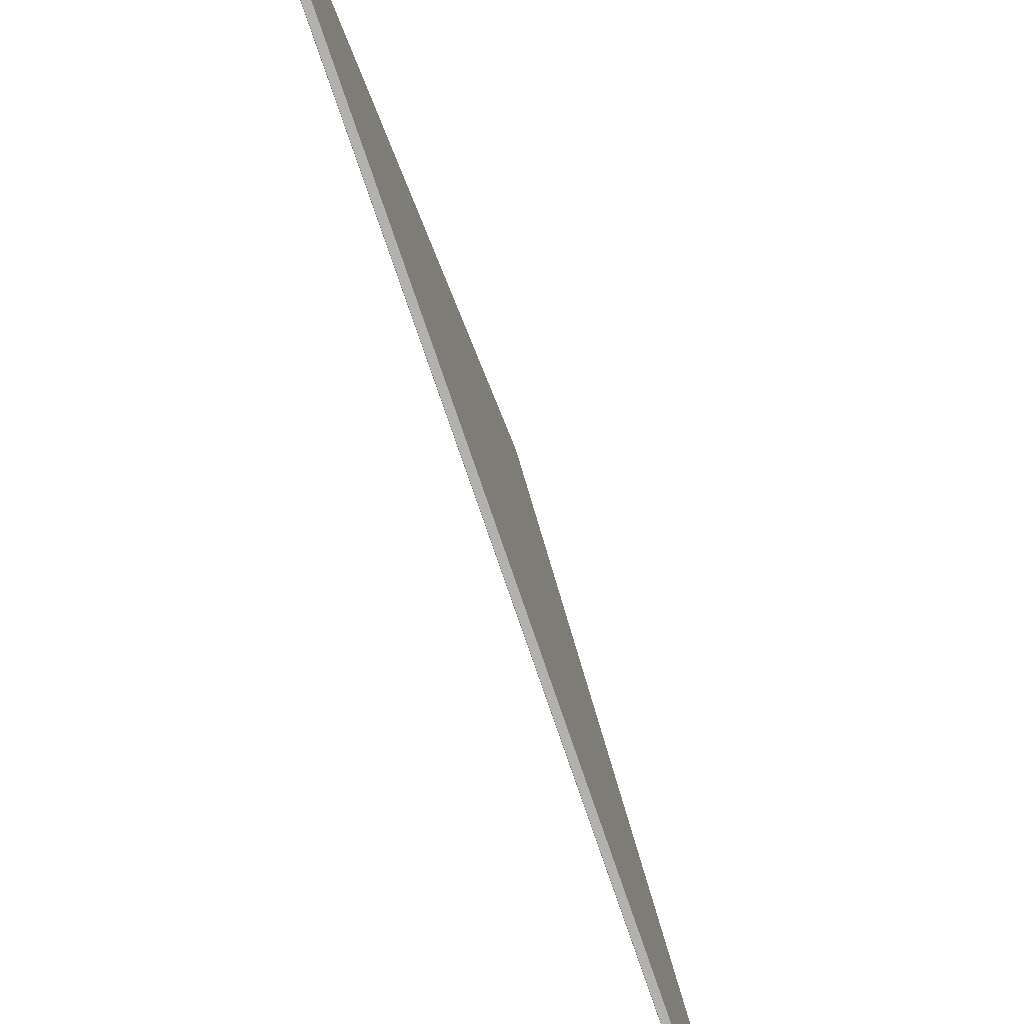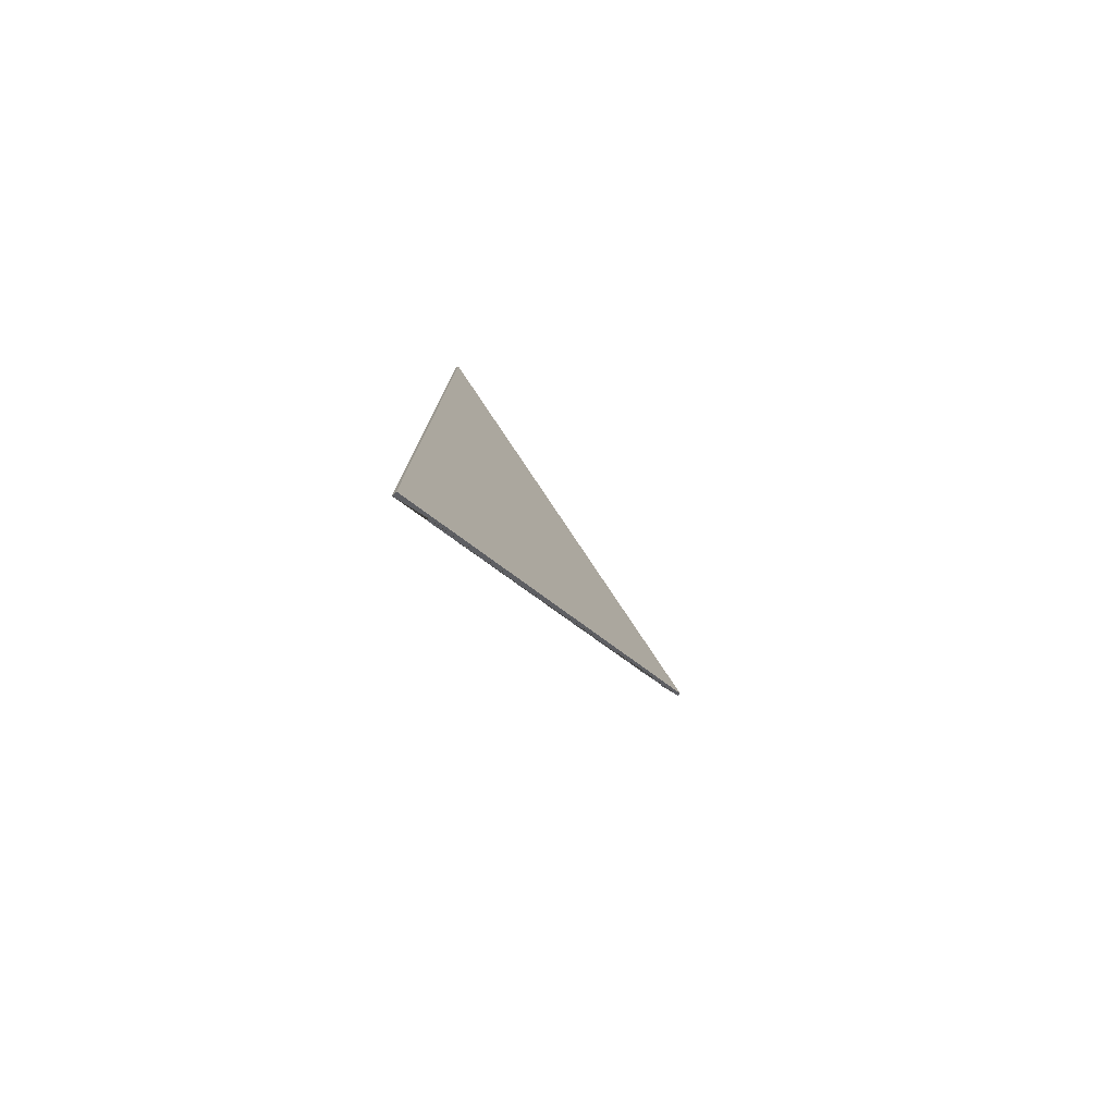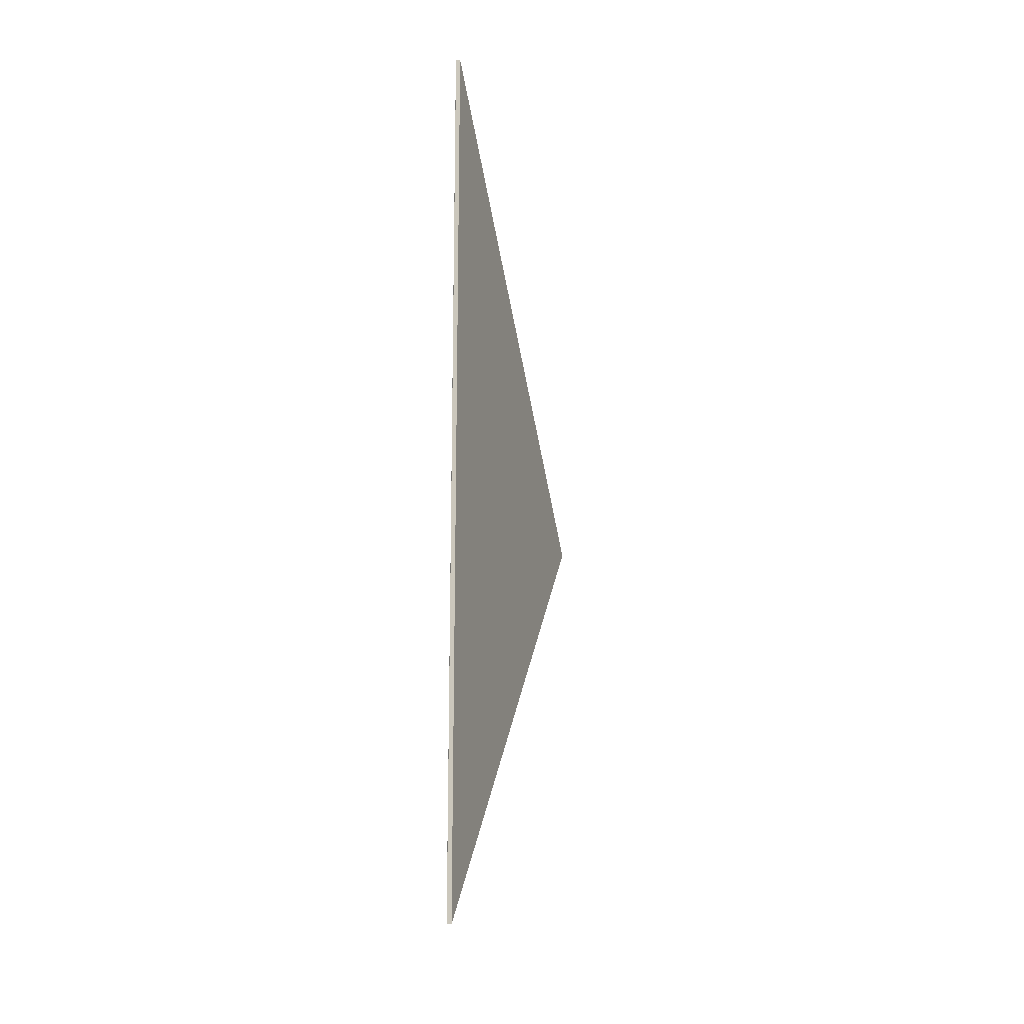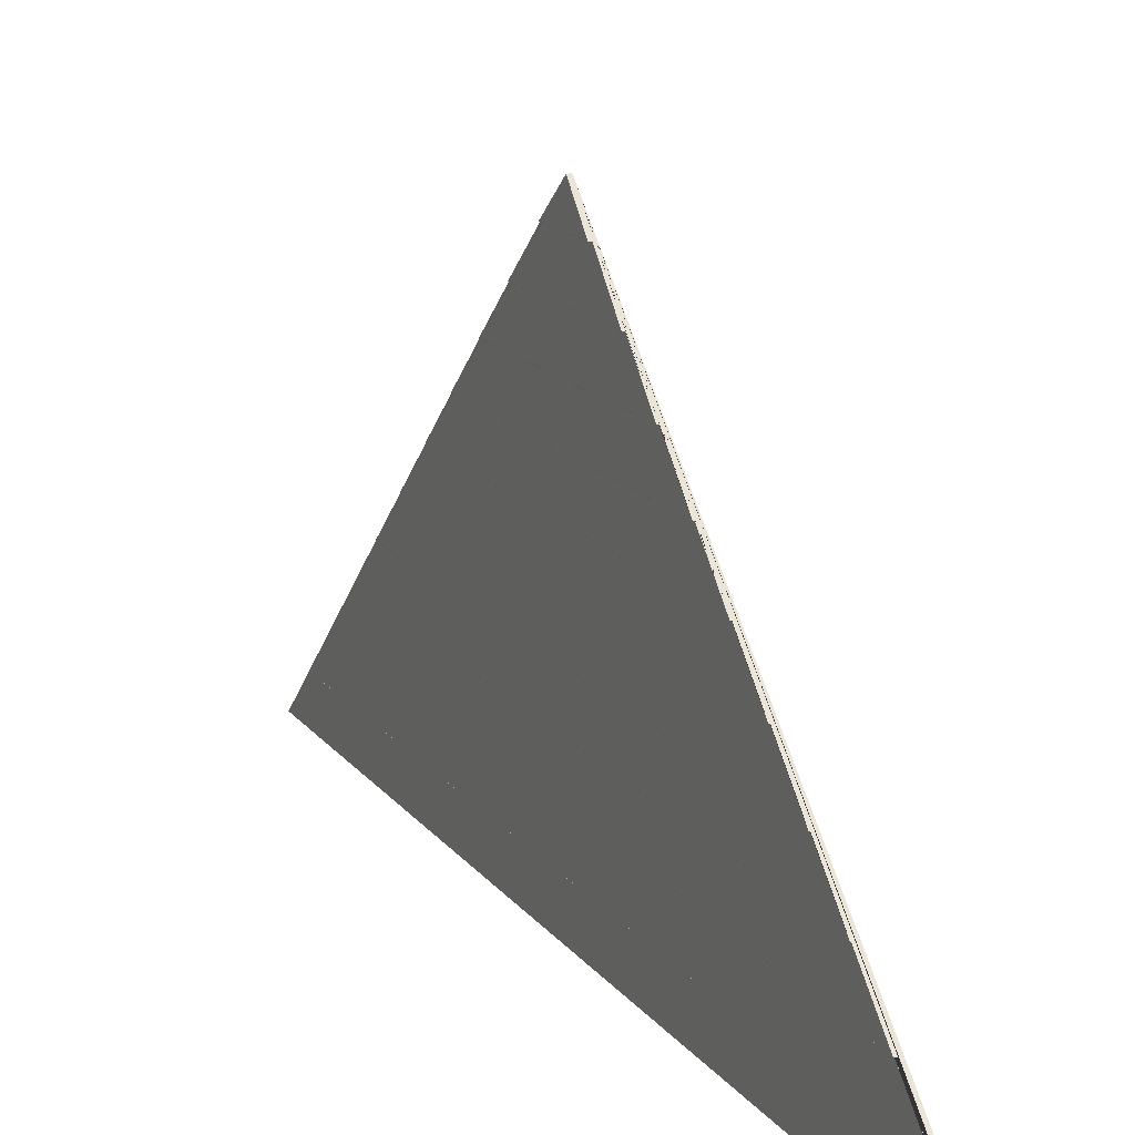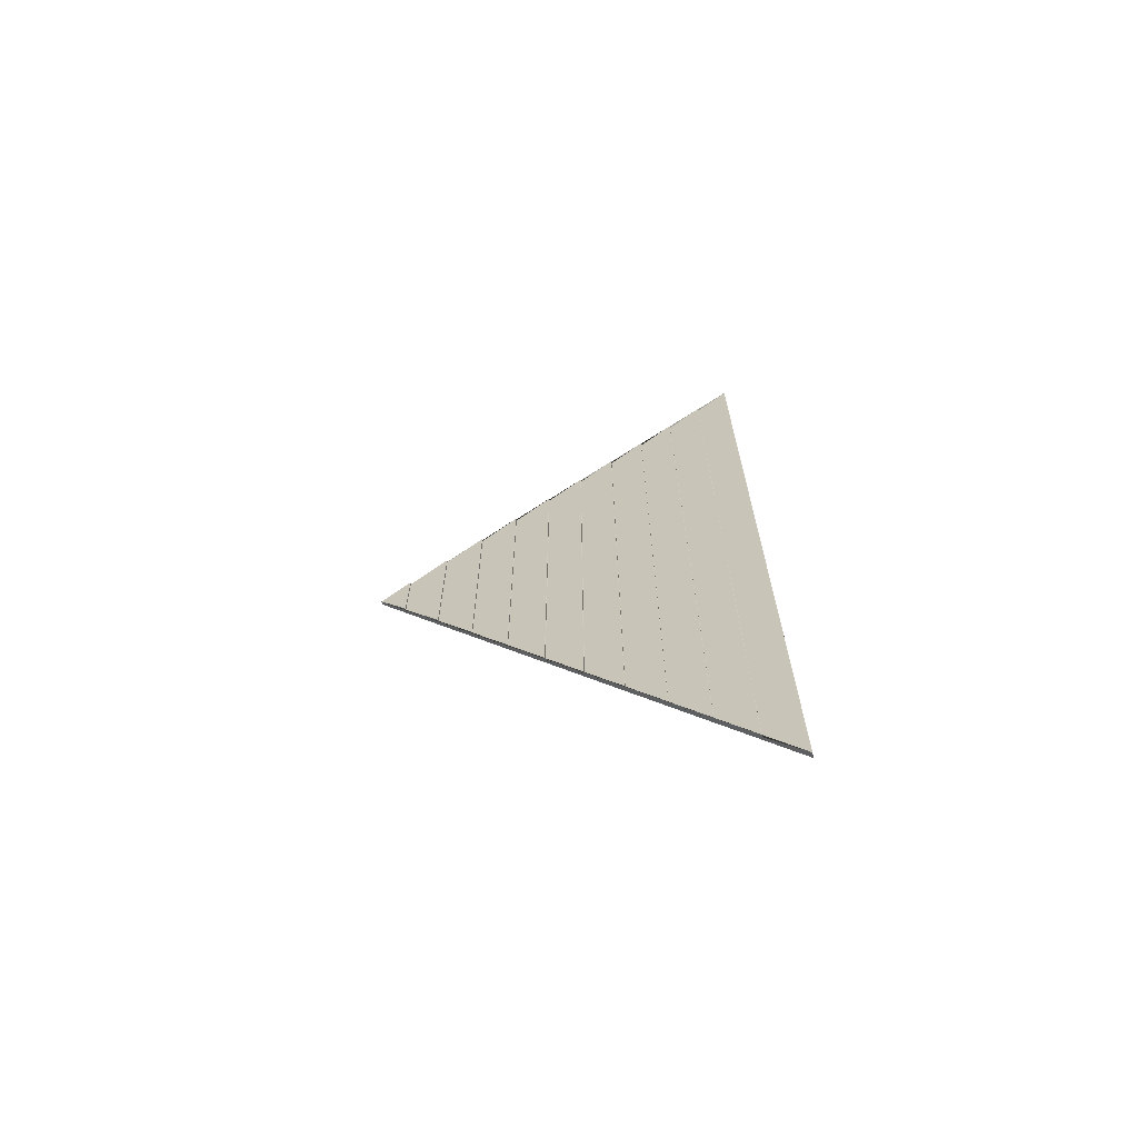
<metadata>
{"format":"obj","ext":"obj","renderer":"f3d","projection":"perspective","resolution":1024,"background":"white","views":[{"elev":-79.2,"azim":19.0,"up":"+Y"},{"elev":-78.2,"azim":40.7,"up":"+Z"},{"elev":-17.0,"azim":17.8,"up":"+Z"},{"elev":13.6,"azim":-21.2,"up":"+Y"},{"elev":-67.2,"azim":-79.1,"up":"+Z"}]}
</metadata>
<code>
o isolated_plate_wall_roof_5500
v 0.01128 0.5592 1.883
v 0 0.381 2.096
v 0 0.201 2.31
v 0.02494 0.56 1.882
v 0.01128 0.3792 2.098
v 0.02494 0.38 2.097
v 0.02494 0.74 1.668
v 0 0.561 1.881
v 0.000937 0.56 1.882
v 0.000937 0.2 2.311
v 0 1.281 1.023
v 0 0.741 1.667
v 0.02494 0.2 2.311
v 0.01053 0.56 1.882
v 0.01128 0.7392 1.669
v 0.01053 0.38 2.097
v 0.000937 0.92 1.453
v 0.01053 0.92 1.453
v 0.01128 1.099 1.24
v 0.01128 1.279 1.025
v 0.01053 0.74 1.668
v 0.000937 0.74 1.668
v 0.02494 0.92 1.453
v 0.000937 1.1 1.239
v 0.01053 1.1 1.239
v 0.000937 0.38 2.097
v 0.02494 1.1 1.239
v 0 1.101 1.237
v 0.02494 1.28 1.024
v 0.01128 0.9192 1.454
v 0.01053 1.28 1.024
v 0.000937 1.28 1.024
v 0 0.921 1.452
v 0.000937 1.46 0.8096
v 0.01053 1.46 0.8096
v 0.01128 1.459 0.8106
v 0.02494 1.46 0.8096
v 0 1.461 0.8085
v 0.000937 1.64 0.5951
v 0.02494 2.139 0
v 0.01128 1.639 0.5961
v 0.01053 1.64 0.5951
v 0 1.641 0.5939
v 0.02494 1.64 0.5951
v 0.01128 1.999 0.167
v 0 2.001 0.1649
v 0.01128 1.819 0.3816
v 0.008755 2.139 0
v 0 1.821 0.3794
v 0.02494 2 0.1661
v 0.01053 2 0.1661
v 0.01053 1.82 0.3806
v 0.000937 1.82 0.3806
v 0.000937 2 0.1661
v 0.02494 1.82 0.3806
v 0.000937 1.46 -0.8096
v 0.01053 1.46 -0.8096
v 0.01128 1.459 -0.8106
v 0.02494 1.46 -0.8096
v 0 1.461 -0.8085
v 0.000937 1.64 -0.5951
v 0.01128 1.639 -0.5961
v 0.01053 1.64 -0.5951
v 0 1.641 -0.5939
v 0.02494 1.64 -0.5951
v 0.01128 1.999 -0.167
v 0 2.001 -0.1649
v 0.01128 1.819 -0.3816
v 0 1.821 -0.3794
v 0.02494 2 -0.1661
v 0.01053 2 -0.1661
v 0.01053 1.82 -0.3806
v 0.000937 1.82 -0.3806
v 0.000937 2 -0.1661
v 0.02494 1.82 -0.3806
v 0.01128 0.5592 -1.883
v 0 0.381 -2.096
v 0 0.201 -2.31
v 0.02494 0.56 -1.882
v 0.01128 0.3792 -2.098
v 0.02494 0.38 -2.097
v 0.02494 0.74 -1.668
v 0 0.561 -1.881
v 0.000937 0.56 -1.882
v 0.000937 0.2 -2.311
v 0 1.281 -1.023
v 0 0.741 -1.667
v 0.02494 0.2 -2.311
v 0.01053 0.56 -1.882
v 0.01128 0.7392 -1.669
v 0.01053 0.38 -2.097
v 0.000937 0.92 -1.453
v 0.01053 0.92 -1.453
v 0.01128 1.099 -1.24
v 0.01128 1.279 -1.025
v 0.01053 0.74 -1.668
v 0.000937 0.74 -1.668
v 0.02494 0.92 -1.453
v 0.000937 1.1 -1.239
v 0.01053 1.1 -1.239
v 0.000937 0.38 -2.097
v 0.02494 1.1 -1.239
v 0 1.101 -1.237
v 0.02494 1.28 -1.024
v 0.01128 0.9192 -1.454
v 0.01053 1.28 -1.024
v 0.000937 1.28 -1.024
v 0 0.921 -1.452
f 66 69 49 45
f 76 77 2 1
f 61 63 42 39
f 48 67 74 71 66 69 73 72 68 64 61 63 62 60 56 57 58 86 107 106 95 103 99 100 94 108 92 93 105 87 97 96 90 83 84 89 76 77 101 91 80 78 85 88 81 79 82 98 102 104 59 65 75 70 40
f 90 83 8 15
f 107 106 31 32
f 69 73 53 49
f 56 57 35 34
f 40 50 55 44 37 29 27 23 7 4 6 13 10 3 5 16 26 2 1 14 9 8 15 21 22 12 30 18 17 33 19 25 24 28 20 31 32 11 36 35 34 38 41 42 39 43 47 52 53 49 45 51 54 46 48
f 105 87 12 30
f 78 85 10 3
f 60 56 34 38
f 63 62 41 42
f 106 95 20 31
f 73 72 52 53
f 83 84 9 8
f 95 103 28 20
f 74 71 51 54
f 58 86 11 36
f 97 96 21 22
f 72 68 47 52
f 57 58 36 35
f 92 93 18 17
f 99 100 25 24
f 80 78 3 5
f 46 48 67
f 68 64 43 47
f 94 108 33 19
f 67 74 54 46
f 62 60 38 41
f 101 91 16 26
f 71 66 45 51
f 87 97 22 12
f 93 105 30 18
f 103 99 24 28
f 91 80 5 16
f 84 89 14 9
f 108 92 17 33
f 64 61 39 43
f 86 107 32 11
f 96 90 15 21
f 85 88 13 10
f 100 94 19 25
f 89 76 1 14
f 77 101 26 2
f 81 79 4 6
f 82 98 23 7
f 65 75 55 44
f 102 104 29 27
f 79 82 7 4
f 75 70 50 55
f 88 81 6 13
f 104 59 37 29
f 59 65 44 37
f 98 102 27 23
f 70 40 50

</code>
